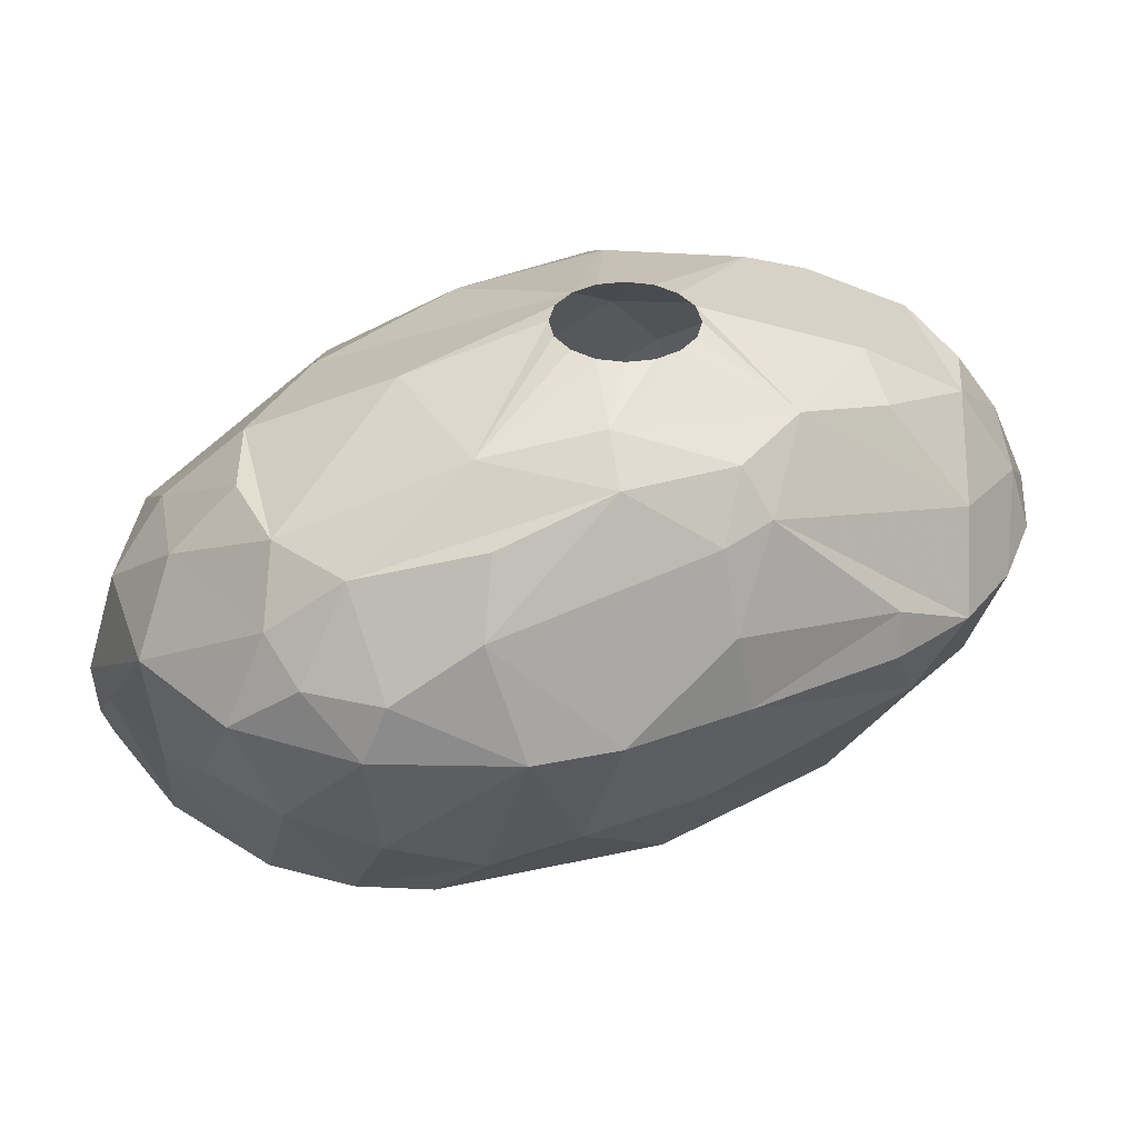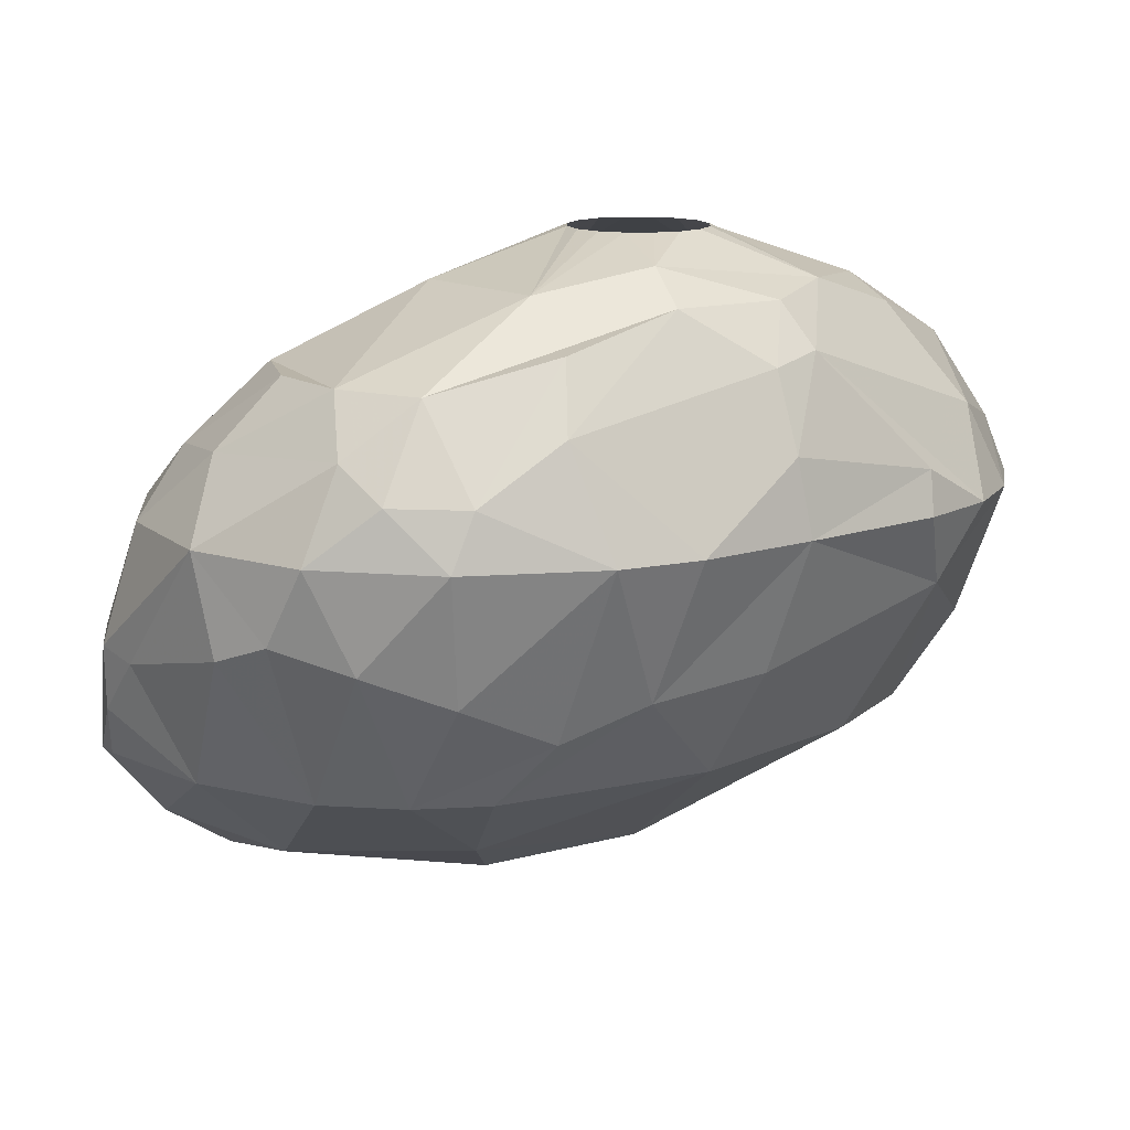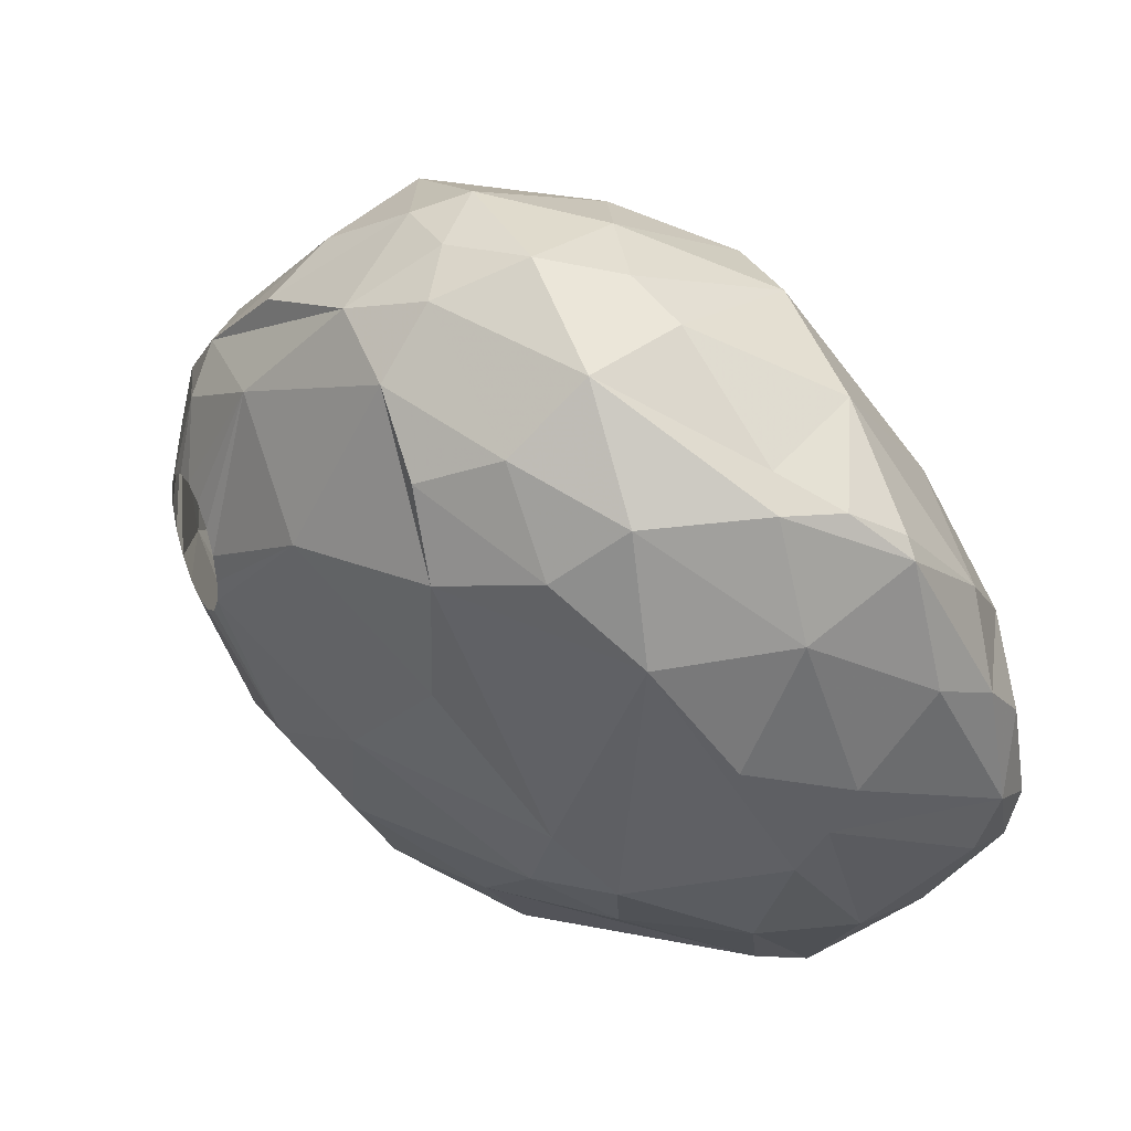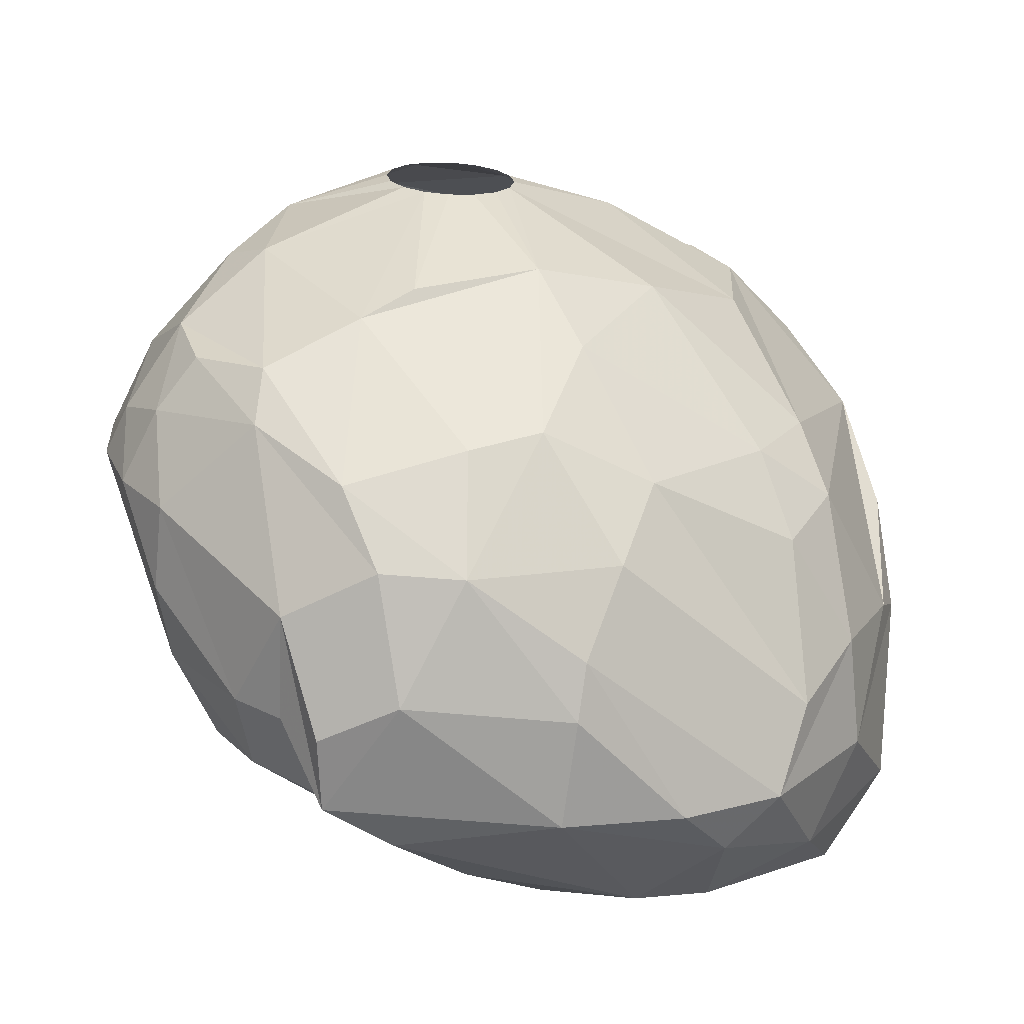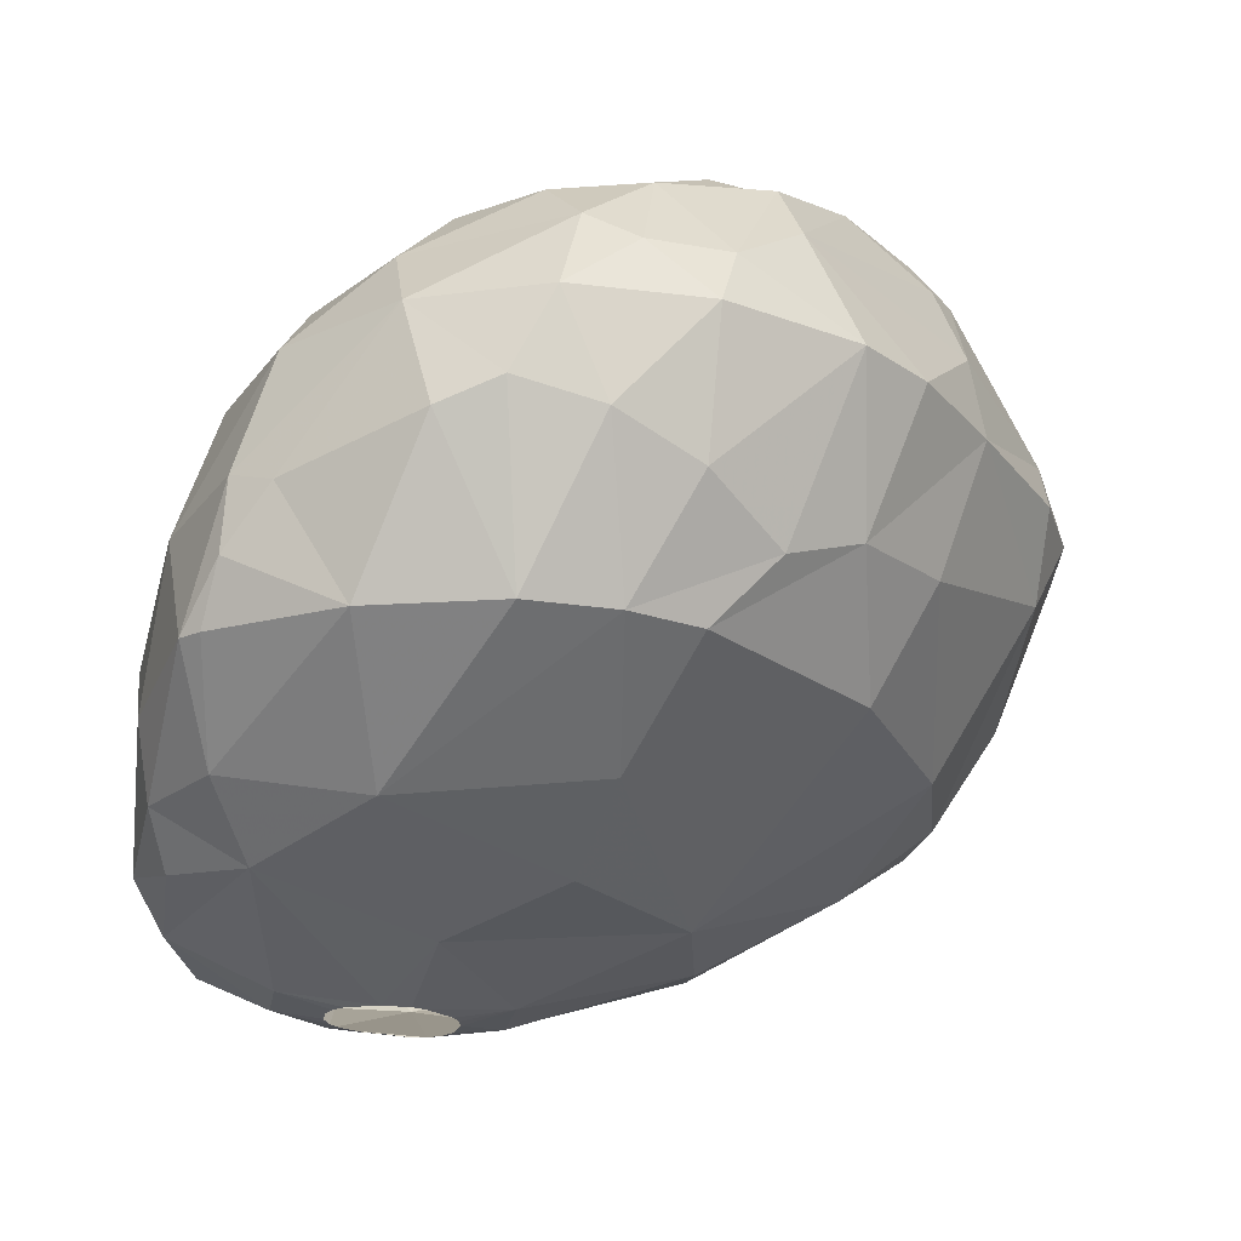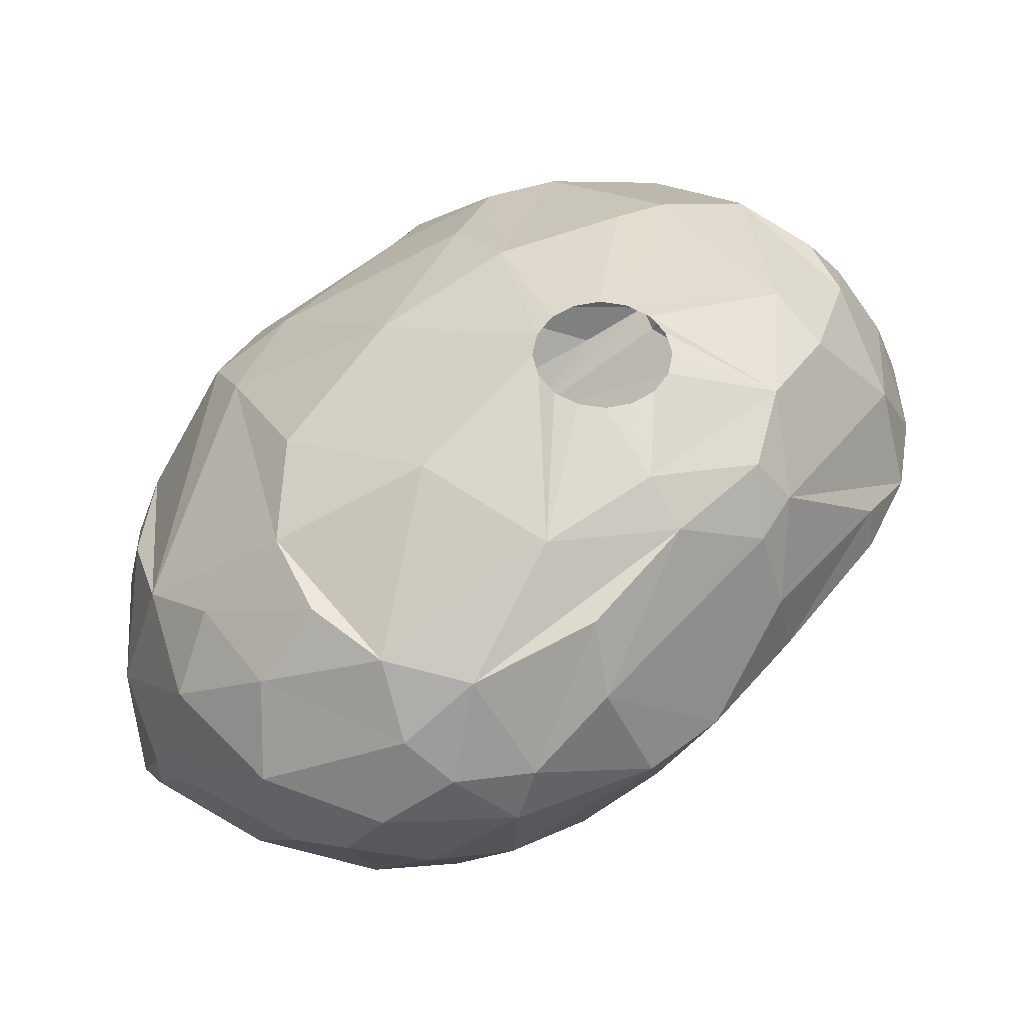
<metadata>
{"format":"obj","ext":"obj","renderer":"f3d","projection":"perspective","resolution":1024,"background":"white","views":[{"elev":36.5,"azim":-156.8,"up":"+Z"},{"elev":13.3,"azim":-167.9,"up":"+Z"},{"elev":36.5,"azim":65.9,"up":"+Y"},{"elev":-68.2,"azim":-3.4,"up":"+Y"},{"elev":-23.0,"azim":169.1,"up":"+Z"},{"elev":52.7,"azim":178.8,"up":"+Z"}]}
</metadata>
<code>
v 125.5 137.6 207.6
v 125.6 135.3 207.6
v 125.9 139.8 207.6
v 126.2 135 209.1
v 126.4 133.1 207.6
v 126.5 138.4 210
v 126.8 136.1 203.7
v 127 140.5 205.5
v 127 142.1 207.6
v 127.1 141.8 208.8
v 127.3 133.2 209.7
v 127.6 131.2 205.2
v 127.7 131.2 207.6
v 127.7 135.6 211.5
v 128 131.5 203.1
v 128.3 133.5 211.2
v 128.5 135.7 201
v 128.6 133.2 201
v 128.7 138.7 212.7
v 129.4 131 201
v 129.5 139.2 201
v 129.7 145.5 207.6
v 129.8 137.4 213.3
v 129.9 143.8 212.1
v 130 128.9 203.1
v 130.1 145.5 209.7
v 130.2 141.2 213.6
v 130.2 130.8 210.3
v 130.3 132 211.5
v 130.5 129.3 201
v 130.7 144.9 211.8
v 130.9 134.9 199.2
v 130.9 143.5 213.3
v 130.9 144.9 204
v 131.3 127.8 206.1
v 131.3 127.8 203.1
v 132 148.1 207.6
v 132.3 127.8 201
v 132.4 126.6 203.1
v 132.4 144 201
v 132.6 126.8 201
v 132.7 129 209.4
v 132.8 133.2 212.7
v 133.1 140.8 214.8
v 133.1 145.7 213.3
v 133.3 140.1 214.8
v 133.3 141.5 214.8
v 133.4 147.3 203.7
v 133.7 139.5 214.8
v 133.7 142.2 214.8
v 133.8 127.5 207.6
v 133.8 149.6 207.6
v 133.9 144.6 214.2
v 134.2 134.2 213.3
v 134.3 139.1 214.8
v 134.3 142.6 214.8
v 134.3 131.7 197.7
v 134.5 127.2 199.8
v 134.6 126.3 204.3
v 134.7 134.5 197.1
v 135 138.9 214.8
v 135 142.7 214.8
v 135.1 149.2 210.6
v 135.4 148 212.4
v 135.5 138.1 197.1
v 135.5 148.4 202.8
v 135.7 139.1 214.8
v 135.7 142.6 214.8
v 135.9 129.8 210.3
v 136.1 127.4 207.6
v 136.4 139.5 214.8
v 136.4 142.2 214.8
v 136.6 129 198
v 136.7 146.2 213.6
v 136.8 140.1 214.8
v 136.8 141.5 214.8
v 136.9 140.8 214.8
v 137 150.5 209.1
v 137.2 148 201
v 137.5 151 207.6
v 137.6 150 204
v 137.7 135.9 213.6
v 137.9 130.7 210.6
v 138.6 144.6 198.6
v 138.7 149.3 211.5
v 138.8 130.9 196.5
v 139 133.6 212.1
v 139 126.5 201
v 139.1 141.6 197.1
v 139.2 126.7 204
v 139.2 150.8 209.1
v 139.2 148.7 201
v 139.4 127.2 205.5
v 139.5 133.8 195.6
v 139.5 135.7 195.6
v 139.9 143.6 213.6
v 139.9 150.8 204.9
v 140.2 128.9 207.6
v 140.5 150.1 210
v 140.8 135 195.3
v 140.9 134.4 195.3
v 140.9 135.4 195.3
v 141.1 131.3 209.1
v 141.1 137.8 212.7
v 141.1 148.5 211.5
v 141.1 135.8 195.3
v 141.1 134 195.3
v 141.2 151.1 207.6
v 141.4 129.7 197.1
v 141.5 133.8 195.3
v 141.7 148.8 201
v 141.8 136.3 195.3
v 141.9 133.7 195.3
v 141.9 139.1 196.2
v 142 131.8 208.5
v 142.2 136.5 195.3
v 142.2 150.7 205.5
v 142.3 127.4 201
v 142.6 133.9 195.3
v 142.9 146.8 211.5
v 143 136.5 195.3
v 143.1 133.9 195.3
v 143.5 130.7 196.8
v 143.6 128.5 199.5
v 143.7 134.3 195.3
v 143.8 150 204.9
v 143.8 141 211.5
v 143.8 136.2 195.3
v 143.9 133.1 195.6
v 144 144.5 211.5
v 144 144.1 198
v 144.1 134.6 195.3
v 144.1 135.9 195.3
v 144.2 135 195.3
v 144.2 135.5 195.3
v 144.2 134.3 209.1
v 144.4 147.9 209.7
v 144.4 149.7 207.6
v 145.1 128.9 201
v 145.2 147.8 201
v 145.2 132.9 207
v 145.5 134.5 195.6
v 145.6 136.2 195.6
v 145.6 136.9 209.1
v 145.8 130.5 203.1
v 146.1 145.3 209.4
v 146.4 135 207.6
v 146.4 131.3 198.3
v 146.6 141.1 197.1
v 146.9 146.9 207.6
v 146.9 147.6 204
v 147.2 132.9 204
v 147.3 133.8 196.5
v 147.7 132.5 201
v 147.8 143.1 198.6
v 147.9 143.4 207.6
v 147.9 147 204.3
v 148 146.6 202.5
v 148.2 145.7 201
v 148.3 136.3 196.8
v 148.4 139.3 197.4
v 148.6 136.3 203.7
v 148.7 145.2 201
v 148.8 140.2 205.5
v 149 135.4 198.6
v 149 143.8 204
v 149 140.7 198.6
v 149.1 137.8 203.1
v 149.2 137.1 198
v 149.4 139.1 202.5
v 149.4 141.6 200.4
g foo
f 19 6 14
f 27 6 19
f 108 80 91
f 28 35 51
f 13 35 28
f 166 171 163
f 57 60 86
f 84 89 65
f 131 89 84
f 169 160 161
f 148 123 153
f 73 86 109
f 57 86 73
f 60 95 94
f 109 129 123
f 109 110 129
f 86 110 109
f 46 27 49
f 44 27 46
f 47 27 44
f 47 53 27
f 50 53 47
f 56 53 50
f 56 62 53
f 65 95 60
f 65 114 95
f 89 114 65
f 131 114 89
f 131 149 114
f 161 160 149
f 60 94 86
f 153 160 169
f 65 60 32
f 155 149 131
f 124 123 148
f 124 109 123
f 32 60 57
f 167 149 155
f 167 161 149
f 169 161 167
f 165 153 169
f 84 65 40
f 148 153 165
f 58 73 109
f 30 57 73
f 167 155 163
f 21 65 32
f 140 155 131
f 88 109 124
f 88 58 109
f 41 73 58
f 21 40 65
f 79 84 40
f 159 155 140
f 159 163 155
f 169 167 171
f 17 21 32
f 92 131 84
f 111 131 92
f 140 131 111
f 171 167 163
f 170 169 171
f 154 148 165
f 139 148 154
f 20 57 30
f 18 32 57
f 168 165 169
f 139 124 148
f 41 58 88
f 38 73 41
f 30 73 38
f 18 57 20
f 17 32 18
f 92 84 79
f 168 169 170
f 158 159 140
f 154 165 168
f 118 124 139
f 118 88 124
f 25 30 38
f 15 20 30
f 152 139 154
f 36 38 41
f 25 38 36
f 48 79 40
f 66 79 48
f 92 79 66
f 162 154 168
f 90 88 118
f 59 41 88
f 111 92 97
f 140 111 126
f 151 158 140
f 163 159 158
f 170 171 166
f 152 154 162
f 145 139 152
f 15 30 25
f 18 20 15
f 7 17 18
f 8 21 17
f 39 41 59
f 93 139 145
f 93 118 139
f 90 118 93
f 90 59 88
f 34 40 21
f 48 40 34
f 126 111 117
f 8 17 7
f 34 21 8
f 81 92 66
f 97 92 81
f 35 41 39
f 35 36 41
f 12 15 25
f 15 7 18
f 117 111 97
f 157 163 158
f 166 163 157
f 151 140 126
f 157 158 151
f 164 170 166
f 164 168 170
f 162 168 164
f 98 93 145
f 2 7 15
f 22 34 8
f 103 145 141
f 51 39 59
f 51 35 39
f 8 7 1
f 138 151 126
f 141 145 152
f 98 145 103
f 35 25 36
f 2 1 7
f 22 48 34
f 52 66 48
f 81 66 52
f 157 151 138
f 147 152 162
f 70 59 90
f 51 59 70
f 13 12 25
f 9 22 8
f 80 97 81
f 108 117 97
f 138 126 117
f 13 25 35
f 164 166 156
f 141 152 147
f 70 90 93
f 5 12 13
f 5 15 12
f 5 2 15
f 3 8 1
f 9 8 3
f 37 48 22
f 52 48 37
f 80 81 52
f 115 103 141
f 150 166 157
f 156 166 150
f 156 162 164
f 108 97 80
f 10 22 9
f 147 162 156
f 70 93 98
f 108 138 117
f 150 157 138
f 5 13 11
f 4 2 5
f 78 80 52
f 137 150 138
f 146 156 150
f 136 147 144
f 141 147 136
f 42 51 70
f 10 9 3
f 91 80 78
f 99 138 108
f 146 150 137
f 144 147 156
f 83 70 98
f 69 42 70
f 11 13 28
f 1 2 4
f 83 98 103
f 69 70 83
f 4 5 11
f 6 1 4
f 6 3 1
f 26 22 10
f 137 138 99
f 28 51 42
f 26 37 22
f 63 37 26
f 63 52 37
f 130 144 156
f 103 115 141
f 24 3 6
f 24 10 3
f 78 52 63
f 99 108 91
f 137 99 105
f 130 156 146
f 103 141 136
f 104 144 127
f 104 136 144
f 14 4 11
f 14 6 4
f 24 26 10
f 31 63 26
f 85 91 78
f 99 91 85
f 120 146 137
f 127 144 130
f 29 28 42
f 16 28 29
f 16 11 28
f 16 14 11
f 24 6 27
f 31 26 24
f 64 78 63
f 85 78 64
f 105 99 85
f 120 130 146
f 105 120 137
f 87 136 104
f 87 103 136
f 87 83 103
f 43 42 69
f 29 42 43
f 82 83 87
f 82 69 83
f 43 69 82
f 29 14 16
f 33 31 24
f 45 63 31
f 130 120 105
f 23 14 29
f 23 19 14
f 64 63 45
f 127 130 96
f 45 31 33
f 85 64 45
f 74 105 85
f 96 130 105
f 82 87 104
f 54 43 82
f 23 29 43
f 74 85 45
f 75 104 127
f 33 24 27
f 74 45 53
f 96 105 74
f 53 45 33
f 75 127 96
f 75 82 104
f 27 19 23
f 55 43 54
f 23 43 55
f 27 23 49
f 53 33 27
f 62 74 53
f 68 74 62
f 72 74 68
f 76 74 72
f 76 96 74
f 77 96 76
f 77 75 96
f 71 82 75
f 67 82 71
f 67 54 82
f 61 54 67
f 55 54 61
f 49 23 55
f 94 101 107
f 94 100 101
f 95 100 94
f 95 102 100
f 95 106 102
f 95 112 106
f 114 112 95
f 114 116 112
f 121 116 114
f 143 128 121
f 143 133 128
f 143 135 133
f 142 135 143
f 142 134 135
f 142 132 134
f 142 125 132
f 129 125 142
f 129 122 125
f 129 119 122
f 129 113 119
f 110 113 129
f 94 107 110
f 149 121 114
f 149 143 121
f 86 94 110
f 160 143 149
f 160 142 143
f 153 142 160
f 123 142 153
f 123 129 142
g

</code>
